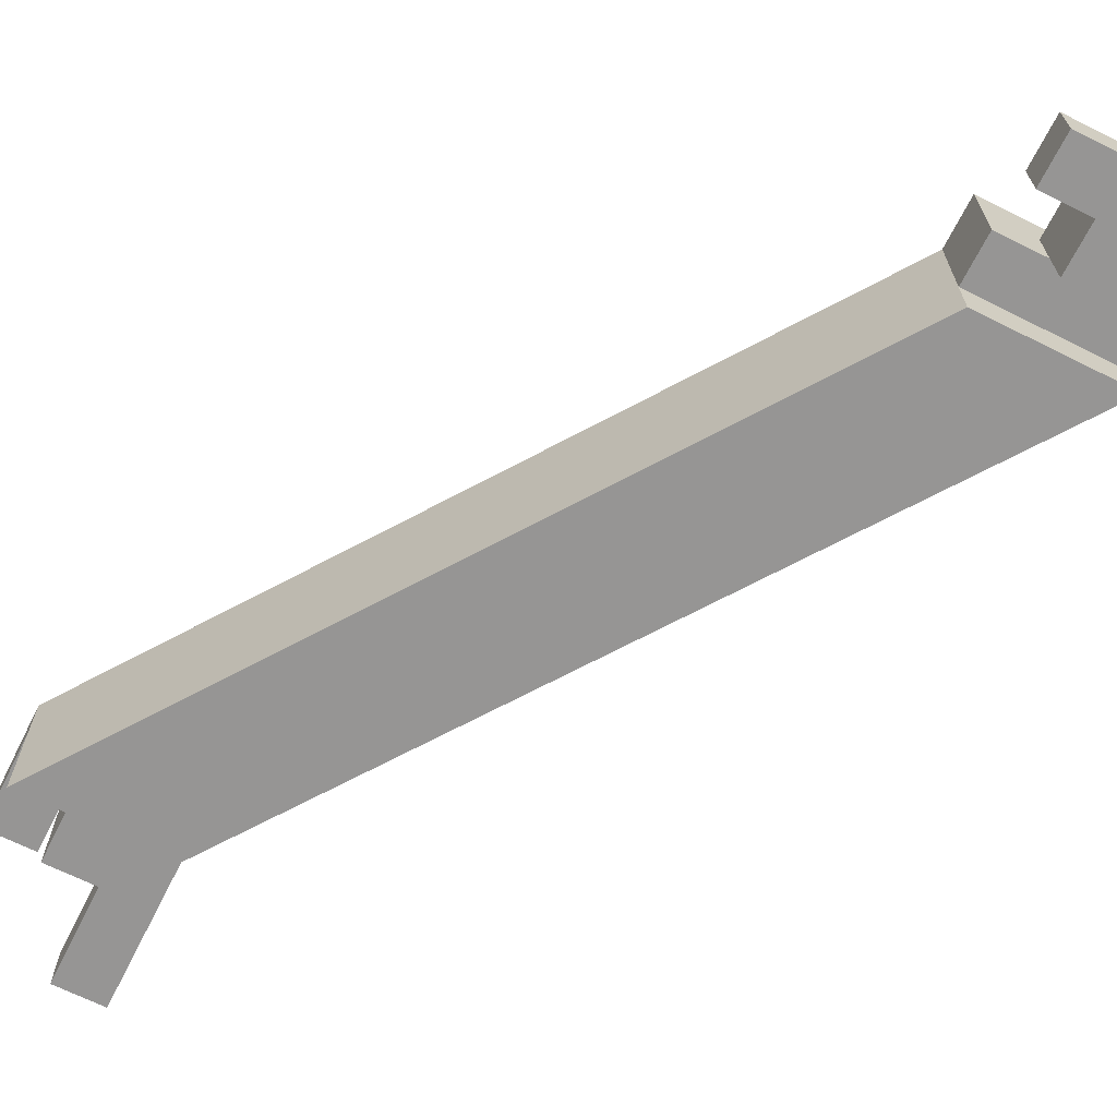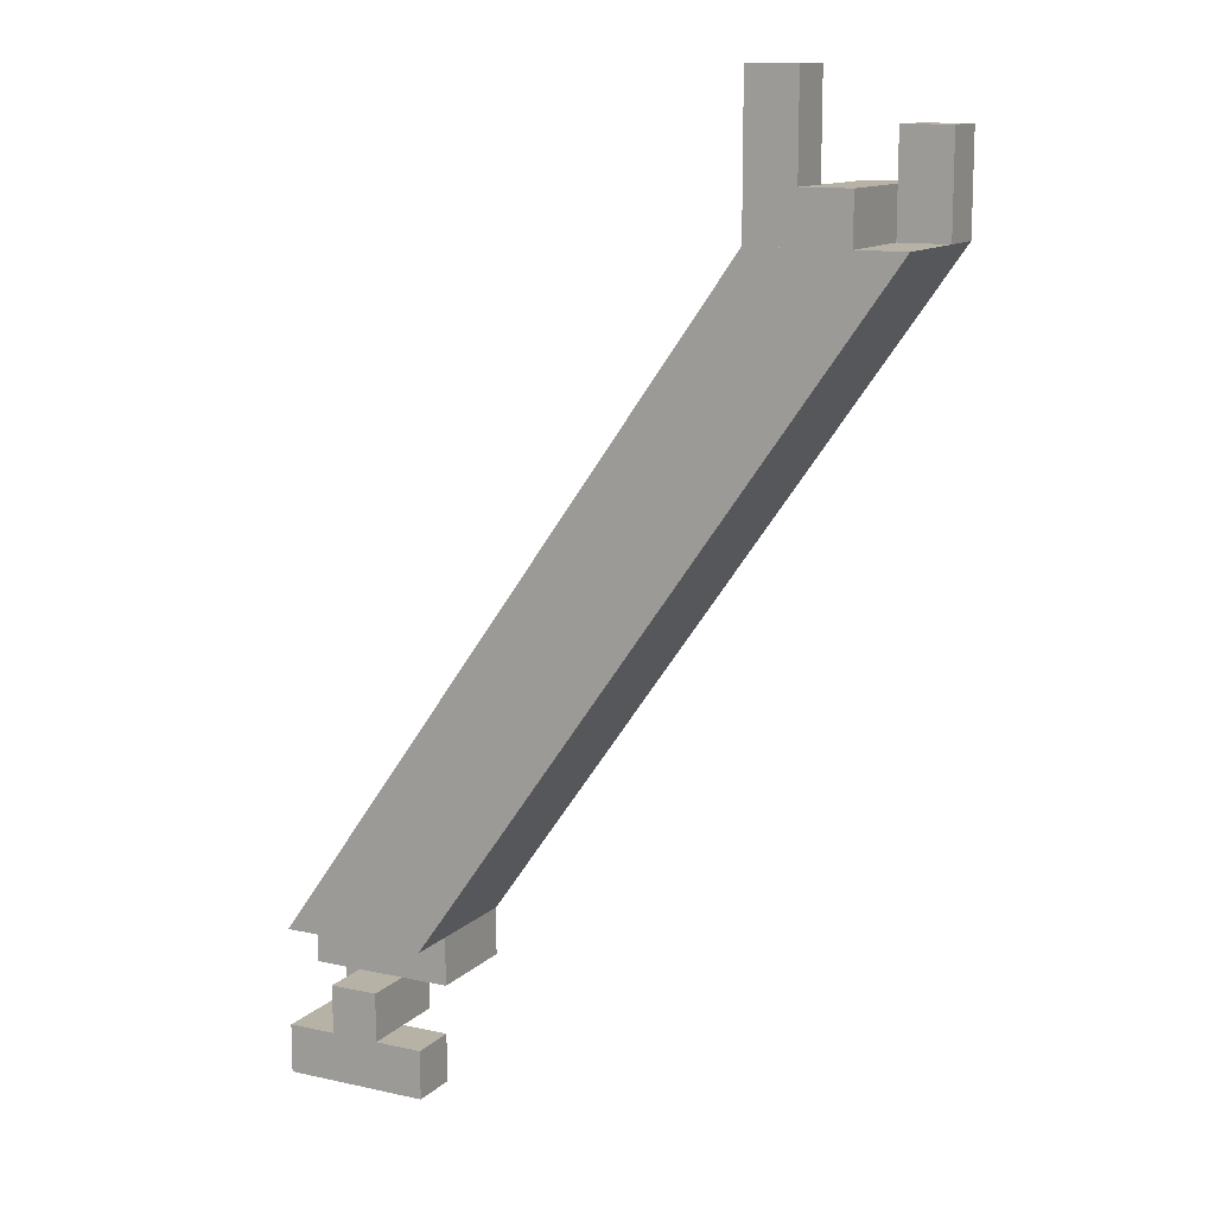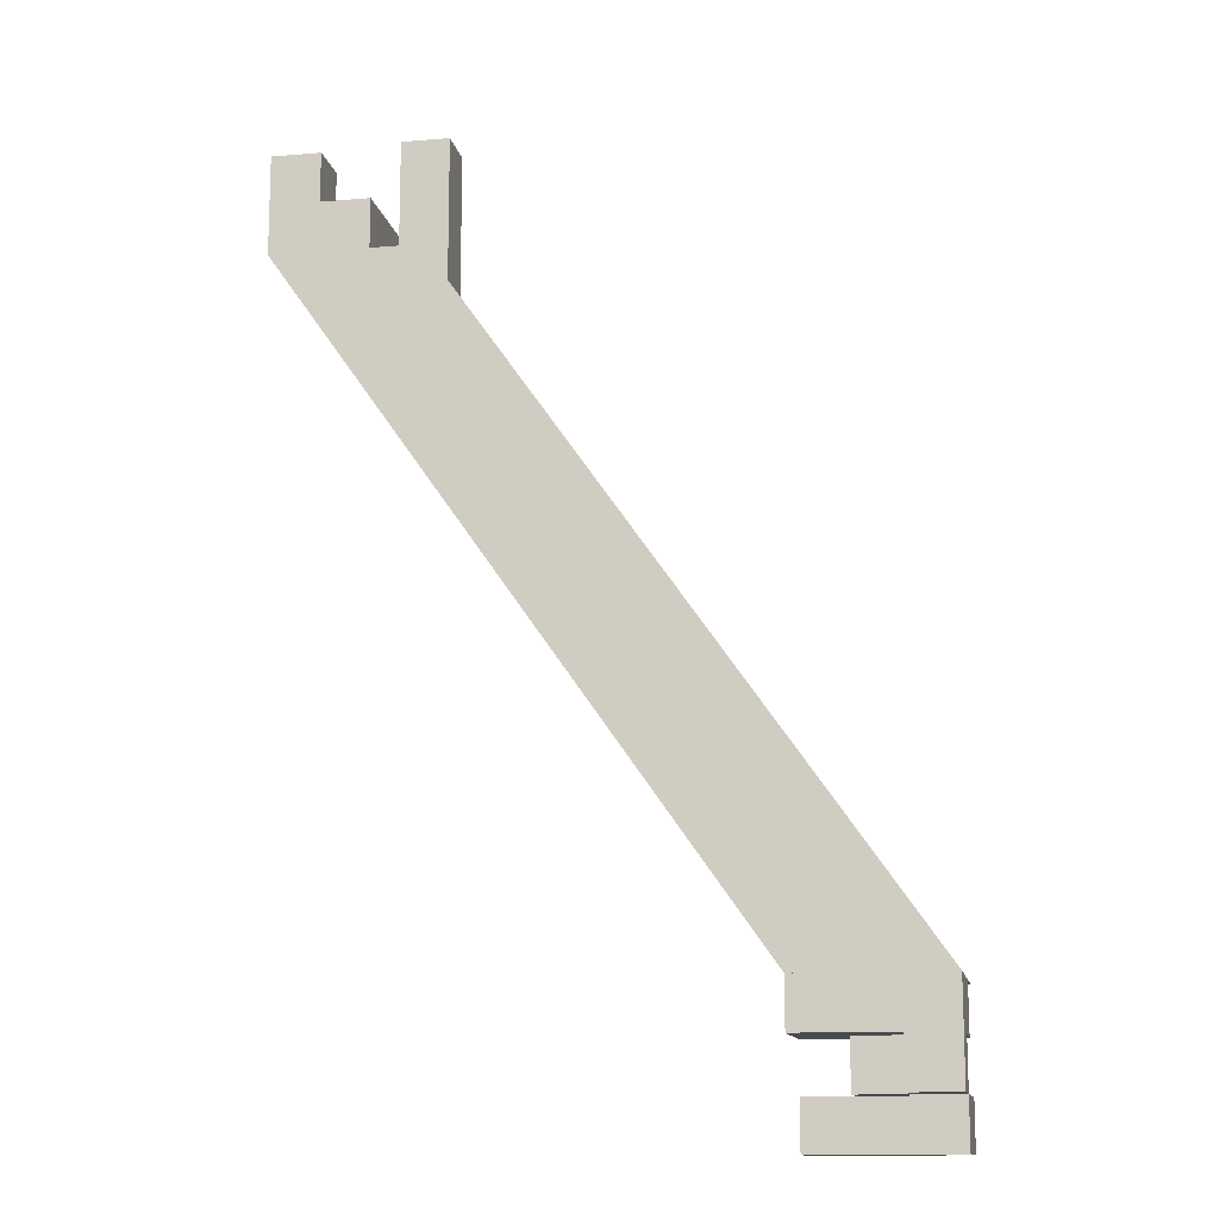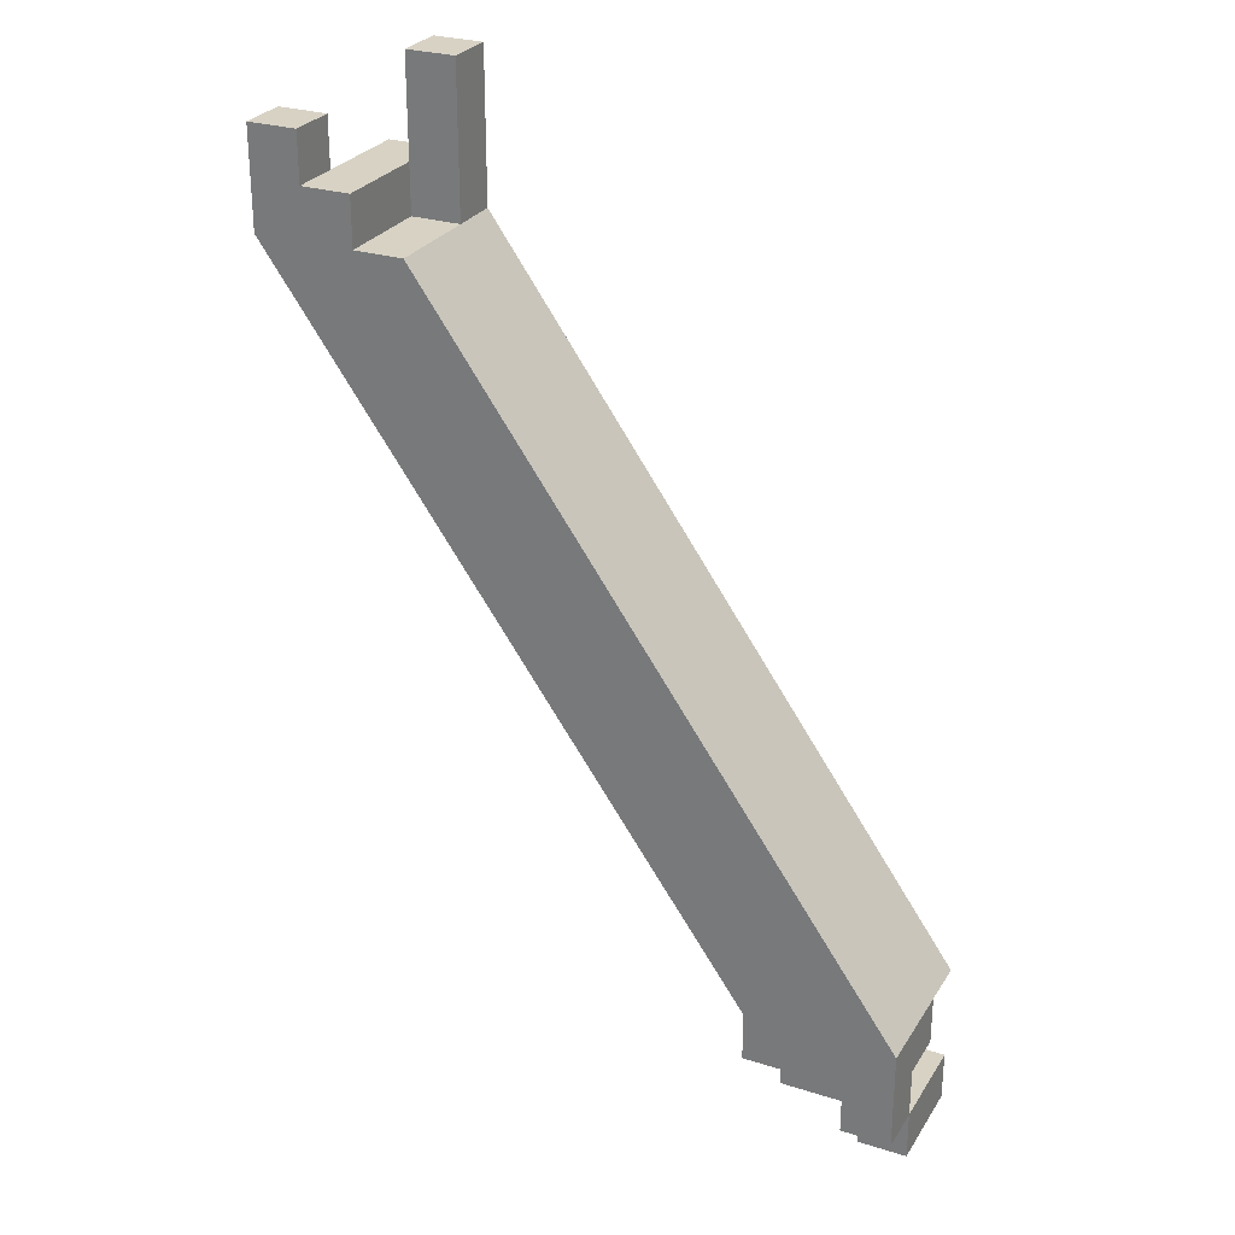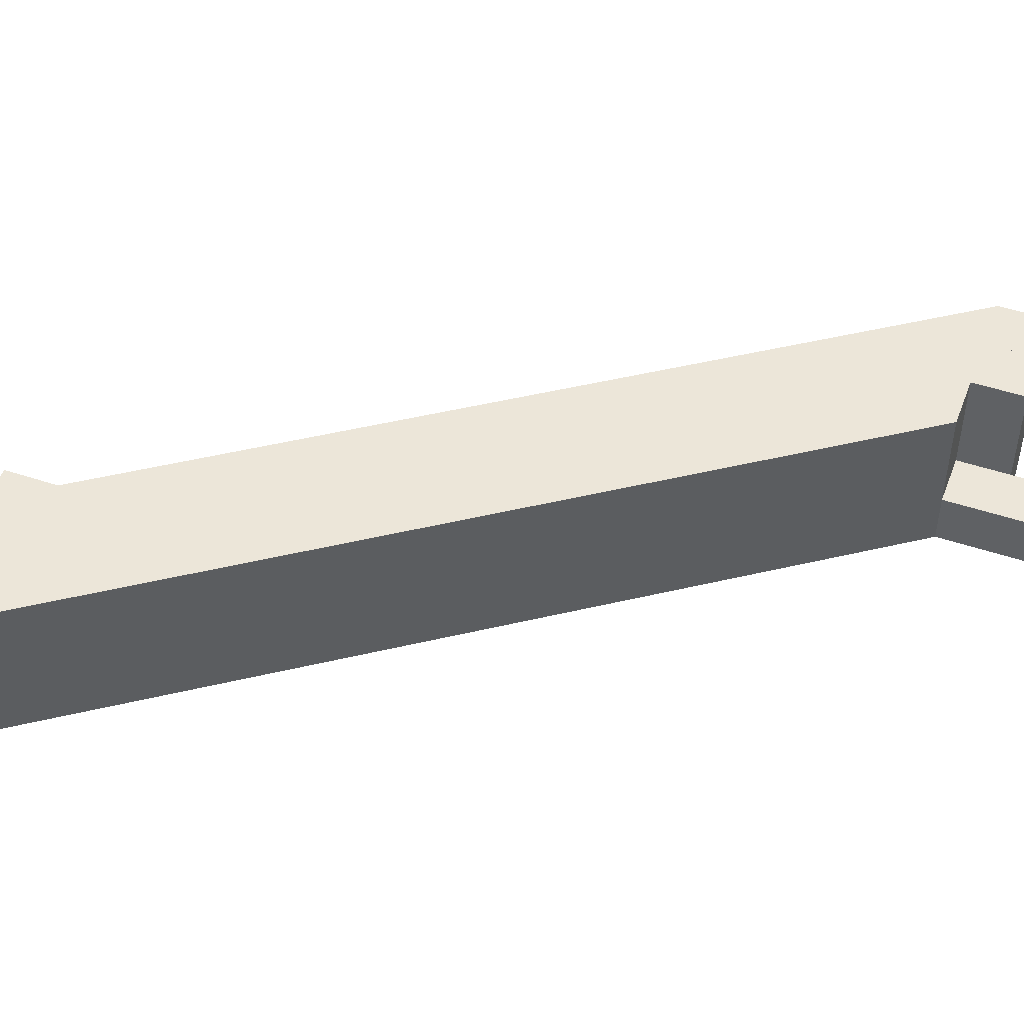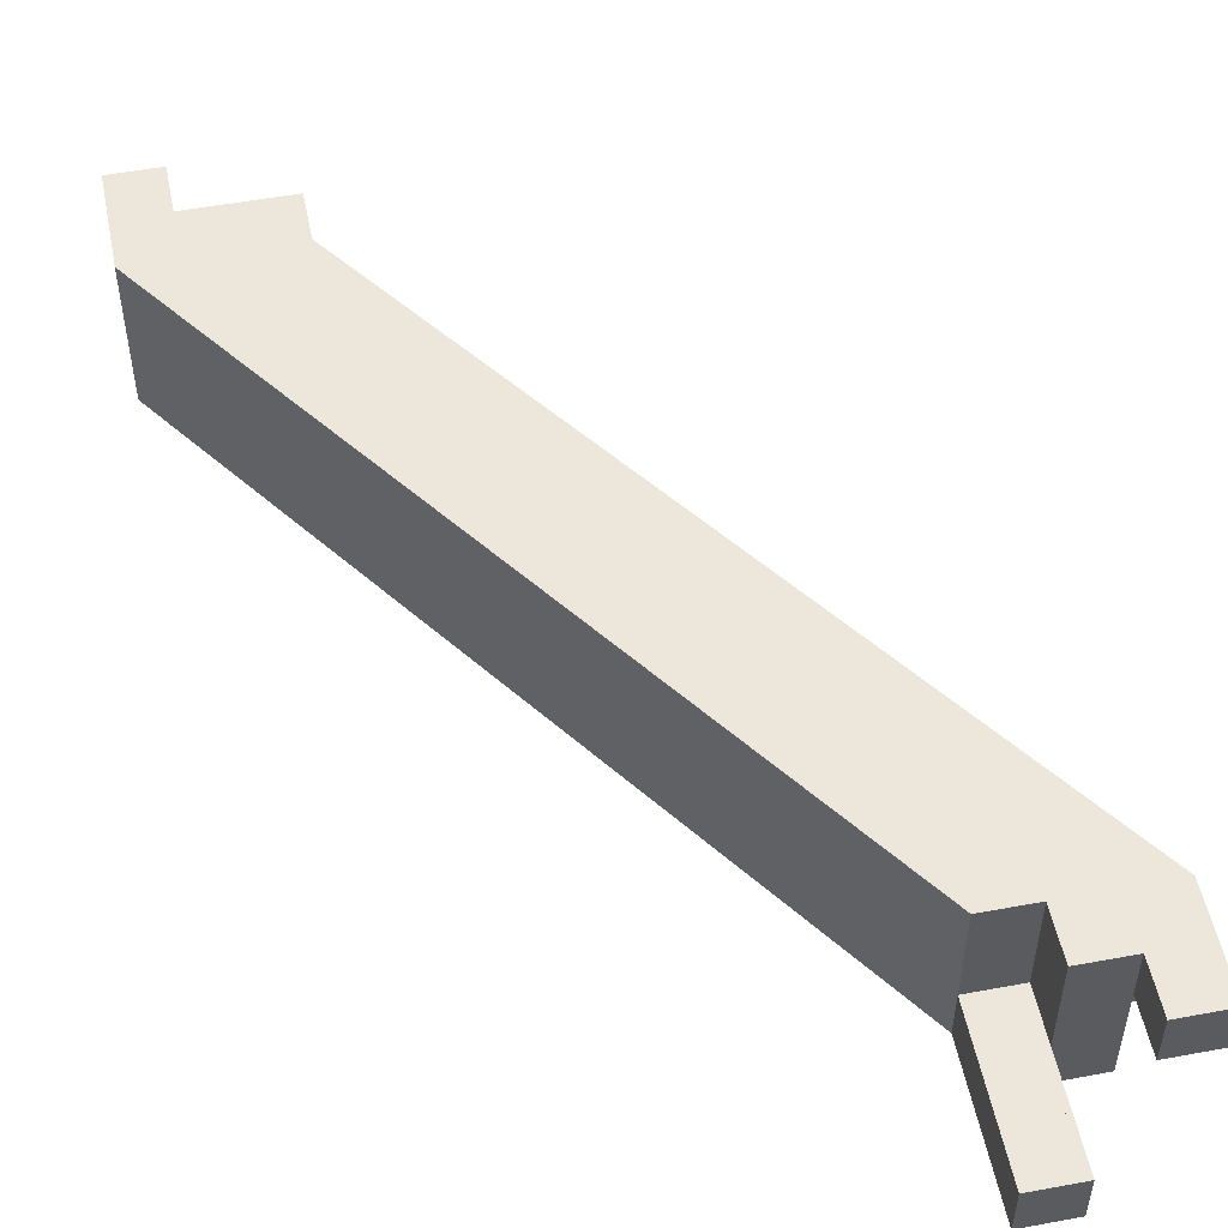
<metadata>
{"format":"obj","ext":"obj","renderer":"f3d","projection":"perspective","resolution":1024,"background":"white","views":[{"elev":-67.5,"azim":153.4,"up":"+Y"},{"elev":12.3,"azim":27.3,"up":"+Z"},{"elev":-13.0,"azim":-169.2,"up":"+Z"},{"elev":27.7,"azim":-154.2,"up":"+Z"},{"elev":48.9,"azim":-69.6,"up":"+Y"},{"elev":52.1,"azim":-11.3,"up":"+Y"}]}
</metadata>
<code>
v -0.2225 -0.2225 -0.3633
v -0.1625 -0.2225 -0.3633
v -0.1625 -0.1625 -0.3633
v -0.2225 -0.1625 -0.3633
v -0.4149 -0.2225 -0.6367
v -0.4149 -0.1625 -0.6367
v -0.3549 -0.1625 -0.6367
v -0.3549 -0.2225 -0.6367
v -0.2225 -0.2225 -0.3633
v -0.2225 -0.2225 -0.3433
v -0.2225 -0.2024 -0.3633
v -0.2225 -0.2024 -0.3433
v -0.2024 -0.2225 -0.3633
v -0.2024 -0.2225 -0.3433
v -0.2024 -0.2024 -0.3633
v -0.2024 -0.2024 -0.3433
v -0.2225 -0.2225 -0.3433
v -0.2225 -0.2225 -0.3233
v -0.2225 -0.2024 -0.3433
v -0.2225 -0.2024 -0.3233
v -0.2024 -0.2225 -0.3433
v -0.2024 -0.2225 -0.3233
v -0.2024 -0.2024 -0.3433
v -0.2024 -0.2024 -0.3233
v -0.2225 -0.2225 -0.3233
v -0.2225 -0.2225 -0.3033
v -0.2225 -0.2024 -0.3233
v -0.2225 -0.2024 -0.3033
v -0.2024 -0.2225 -0.3233
v -0.2024 -0.2225 -0.3033
v -0.2024 -0.2024 -0.3233
v -0.2024 -0.2024 -0.3033
v -0.2024 -0.2225 -0.3633
v -0.2024 -0.2225 -0.3433
v -0.2024 -0.2024 -0.3633
v -0.2024 -0.2024 -0.3433
v -0.1825 -0.2225 -0.3633
v -0.1825 -0.2225 -0.3433
v -0.1825 -0.2024 -0.3633
v -0.1825 -0.2024 -0.3433
v -0.2024 -0.2024 -0.3633
v -0.2024 -0.2024 -0.3433
v -0.2024 -0.1825 -0.3633
v -0.2024 -0.1825 -0.3433
v -0.1825 -0.2024 -0.3633
v -0.1825 -0.2024 -0.3433
v -0.1825 -0.1825 -0.3633
v -0.1825 -0.1825 -0.3433
v -0.2024 -0.1825 -0.3633
v -0.2024 -0.1825 -0.3433
v -0.2024 -0.1625 -0.3633
v -0.2024 -0.1625 -0.3433
v -0.1825 -0.1825 -0.3633
v -0.1825 -0.1825 -0.3433
v -0.1825 -0.1625 -0.3633
v -0.1825 -0.1625 -0.3433
v -0.1825 -0.1825 -0.3633
v -0.1825 -0.1825 -0.3433
v -0.1825 -0.1625 -0.3633
v -0.1825 -0.1625 -0.3433
v -0.1625 -0.1825 -0.3633
v -0.1625 -0.1825 -0.3433
v -0.1625 -0.1625 -0.3633
v -0.1625 -0.1625 -0.3433
v -0.1825 -0.1825 -0.3433
v -0.1825 -0.1825 -0.3233
v -0.1825 -0.1625 -0.3433
v -0.1825 -0.1625 -0.3233
v -0.1625 -0.1825 -0.3433
v -0.1625 -0.1825 -0.3233
v -0.1625 -0.1625 -0.3433
v -0.1625 -0.1625 -0.3233
v -0.4149 -0.2225 -0.6967
v -0.4149 -0.2225 -0.6767
v -0.4149 -0.2024 -0.6967
v -0.4149 -0.2024 -0.6767
v -0.3949 -0.2225 -0.6967
v -0.3949 -0.2225 -0.6767
v -0.3949 -0.2024 -0.6967
v -0.3949 -0.2024 -0.6767
v -0.4149 -0.2024 -0.6967
v -0.4149 -0.2024 -0.6767
v -0.4149 -0.1825 -0.6967
v -0.4149 -0.1825 -0.6767
v -0.3949 -0.2024 -0.6967
v -0.3949 -0.2024 -0.6767
v -0.3949 -0.1825 -0.6967
v -0.3949 -0.1825 -0.6767
v -0.4149 -0.2024 -0.6567
v -0.4149 -0.2024 -0.6367
v -0.4149 -0.1825 -0.6567
v -0.4149 -0.1825 -0.6367
v -0.3949 -0.2024 -0.6567
v -0.3949 -0.2024 -0.6367
v -0.3949 -0.1825 -0.6567
v -0.3949 -0.1825 -0.6367
v -0.4149 -0.1825 -0.6767
v -0.4149 -0.1825 -0.6567
v -0.4149 -0.1625 -0.6767
v -0.4149 -0.1625 -0.6567
v -0.3949 -0.1825 -0.6767
v -0.3949 -0.1825 -0.6567
v -0.3949 -0.1625 -0.6767
v -0.3949 -0.1625 -0.6567
v -0.4149 -0.1825 -0.6567
v -0.4149 -0.1825 -0.6367
v -0.4149 -0.1625 -0.6567
v -0.4149 -0.1625 -0.6367
v -0.3949 -0.1825 -0.6567
v -0.3949 -0.1825 -0.6367
v -0.3949 -0.1625 -0.6567
v -0.3949 -0.1625 -0.6367
v -0.3949 -0.2225 -0.6967
v -0.3949 -0.2225 -0.6767
v -0.3949 -0.2024 -0.6967
v -0.3949 -0.2024 -0.6767
v -0.3749 -0.2225 -0.6967
v -0.3749 -0.2225 -0.6767
v -0.3749 -0.2024 -0.6967
v -0.3749 -0.2024 -0.6767
v -0.3949 -0.2225 -0.6767
v -0.3949 -0.2225 -0.6567
v -0.3949 -0.2024 -0.6767
v -0.3949 -0.2024 -0.6567
v -0.3749 -0.2225 -0.6767
v -0.3749 -0.2225 -0.6567
v -0.3749 -0.2024 -0.6767
v -0.3749 -0.2024 -0.6567
v -0.3949 -0.2024 -0.6767
v -0.3949 -0.2024 -0.6567
v -0.3949 -0.1825 -0.6767
v -0.3949 -0.1825 -0.6567
v -0.3749 -0.2024 -0.6767
v -0.3749 -0.2024 -0.6567
v -0.3749 -0.1825 -0.6767
v -0.3749 -0.1825 -0.6567
v -0.3949 -0.2024 -0.6567
v -0.3949 -0.2024 -0.6367
v -0.3949 -0.1825 -0.6567
v -0.3949 -0.1825 -0.6367
v -0.3749 -0.2024 -0.6567
v -0.3749 -0.2024 -0.6367
v -0.3749 -0.1825 -0.6567
v -0.3749 -0.1825 -0.6367
v -0.3949 -0.1825 -0.6567
v -0.3949 -0.1825 -0.6367
v -0.3949 -0.1625 -0.6567
v -0.3949 -0.1625 -0.6367
v -0.3749 -0.1825 -0.6567
v -0.3749 -0.1825 -0.6367
v -0.3749 -0.1625 -0.6567
v -0.3749 -0.1625 -0.6367
v -0.3749 -0.2225 -0.6967
v -0.3749 -0.2225 -0.6767
v -0.3749 -0.2024 -0.6967
v -0.3749 -0.2024 -0.6767
v -0.3549 -0.2225 -0.6967
v -0.3549 -0.2225 -0.6767
v -0.3549 -0.2024 -0.6967
v -0.3549 -0.2024 -0.6767
v -0.3749 -0.2024 -0.6567
v -0.3749 -0.2024 -0.6367
v -0.3749 -0.1825 -0.6567
v -0.3749 -0.1825 -0.6367
v -0.3549 -0.2024 -0.6567
v -0.3549 -0.2024 -0.6367
v -0.3549 -0.1825 -0.6567
v -0.3549 -0.1825 -0.6367
v -0.3749 -0.1825 -0.6567
v -0.3749 -0.1825 -0.6367
v -0.3749 -0.1625 -0.6567
v -0.3749 -0.1625 -0.6367
v -0.3549 -0.1825 -0.6567
v -0.3549 -0.1825 -0.6367
v -0.3549 -0.1625 -0.6567
v -0.3549 -0.1625 -0.6367
f 1 2 3
f 3 4 1
f 5 6 7
f 7 8 5
f 2 1 5
f 5 8 2
f 3 2 8
f 8 7 3
f 4 3 7
f 7 6 4
f 1 4 6
f 6 5 1
f 9 15 13
f 9 11 15
f 9 12 11
f 9 10 12
f 11 16 15
f 11 12 16
f 13 15 16
f 13 16 14
f 9 13 14
f 9 14 10
f 10 14 16
f 10 16 12
f 17 23 21
f 17 19 23
f 17 20 19
f 17 18 20
f 19 24 23
f 19 20 24
f 21 23 24
f 21 24 22
f 17 21 22
f 17 22 18
f 18 22 24
f 18 24 20
f 25 31 29
f 25 27 31
f 25 28 27
f 25 26 28
f 27 32 31
f 27 28 32
f 29 31 32
f 29 32 30
f 25 29 30
f 25 30 26
f 26 30 32
f 26 32 28
f 33 39 37
f 33 35 39
f 33 36 35
f 33 34 36
f 35 40 39
f 35 36 40
f 37 39 40
f 37 40 38
f 33 37 38
f 33 38 34
f 34 38 40
f 34 40 36
f 41 47 45
f 41 43 47
f 41 44 43
f 41 42 44
f 43 48 47
f 43 44 48
f 45 47 48
f 45 48 46
f 41 45 46
f 41 46 42
f 42 46 48
f 42 48 44
f 49 55 53
f 49 51 55
f 49 52 51
f 49 50 52
f 51 56 55
f 51 52 56
f 53 55 56
f 53 56 54
f 49 53 54
f 49 54 50
f 50 54 56
f 50 56 52
f 57 63 61
f 57 59 63
f 57 60 59
f 57 58 60
f 59 64 63
f 59 60 64
f 61 63 64
f 61 64 62
f 57 61 62
f 57 62 58
f 58 62 64
f 58 64 60
f 65 71 69
f 65 67 71
f 65 68 67
f 65 66 68
f 67 72 71
f 67 68 72
f 69 71 72
f 69 72 70
f 65 69 70
f 65 70 66
f 66 70 72
f 66 72 68
f 73 79 77
f 73 75 79
f 73 76 75
f 73 74 76
f 75 80 79
f 75 76 80
f 77 79 80
f 77 80 78
f 73 77 78
f 73 78 74
f 74 78 80
f 74 80 76
f 81 87 85
f 81 83 87
f 81 84 83
f 81 82 84
f 83 88 87
f 83 84 88
f 85 87 88
f 85 88 86
f 81 85 86
f 81 86 82
f 82 86 88
f 82 88 84
f 89 95 93
f 89 91 95
f 89 92 91
f 89 90 92
f 91 96 95
f 91 92 96
f 93 95 96
f 93 96 94
f 89 93 94
f 89 94 90
f 90 94 96
f 90 96 92
f 97 103 101
f 97 99 103
f 97 100 99
f 97 98 100
f 99 104 103
f 99 100 104
f 101 103 104
f 101 104 102
f 97 101 102
f 97 102 98
f 98 102 104
f 98 104 100
f 105 111 109
f 105 107 111
f 105 108 107
f 105 106 108
f 107 112 111
f 107 108 112
f 109 111 112
f 109 112 110
f 105 109 110
f 105 110 106
f 106 110 112
f 106 112 108
f 113 119 117
f 113 115 119
f 113 116 115
f 113 114 116
f 115 120 119
f 115 116 120
f 117 119 120
f 117 120 118
f 113 117 118
f 113 118 114
f 114 118 120
f 114 120 116
f 121 127 125
f 121 123 127
f 121 124 123
f 121 122 124
f 123 128 127
f 123 124 128
f 125 127 128
f 125 128 126
f 121 125 126
f 121 126 122
f 122 126 128
f 122 128 124
f 129 135 133
f 129 131 135
f 129 132 131
f 129 130 132
f 131 136 135
f 131 132 136
f 133 135 136
f 133 136 134
f 129 133 134
f 129 134 130
f 130 134 136
f 130 136 132
f 137 143 141
f 137 139 143
f 137 140 139
f 137 138 140
f 139 144 143
f 139 140 144
f 141 143 144
f 141 144 142
f 137 141 142
f 137 142 138
f 138 142 144
f 138 144 140
f 145 151 149
f 145 147 151
f 145 148 147
f 145 146 148
f 147 152 151
f 147 148 152
f 149 151 152
f 149 152 150
f 145 149 150
f 145 150 146
f 146 150 152
f 146 152 148
f 153 159 157
f 153 155 159
f 153 156 155
f 153 154 156
f 155 160 159
f 155 156 160
f 157 159 160
f 157 160 158
f 153 157 158
f 153 158 154
f 154 158 160
f 154 160 156
f 161 167 165
f 161 163 167
f 161 164 163
f 161 162 164
f 163 168 167
f 163 164 168
f 165 167 168
f 165 168 166
f 161 165 166
f 161 166 162
f 162 166 168
f 162 168 164
f 169 175 173
f 169 171 175
f 169 172 171
f 169 170 172
f 171 176 175
f 171 172 176
f 173 175 176
f 173 176 174
f 169 173 174
f 169 174 170
f 170 174 176
f 170 176 172

</code>
